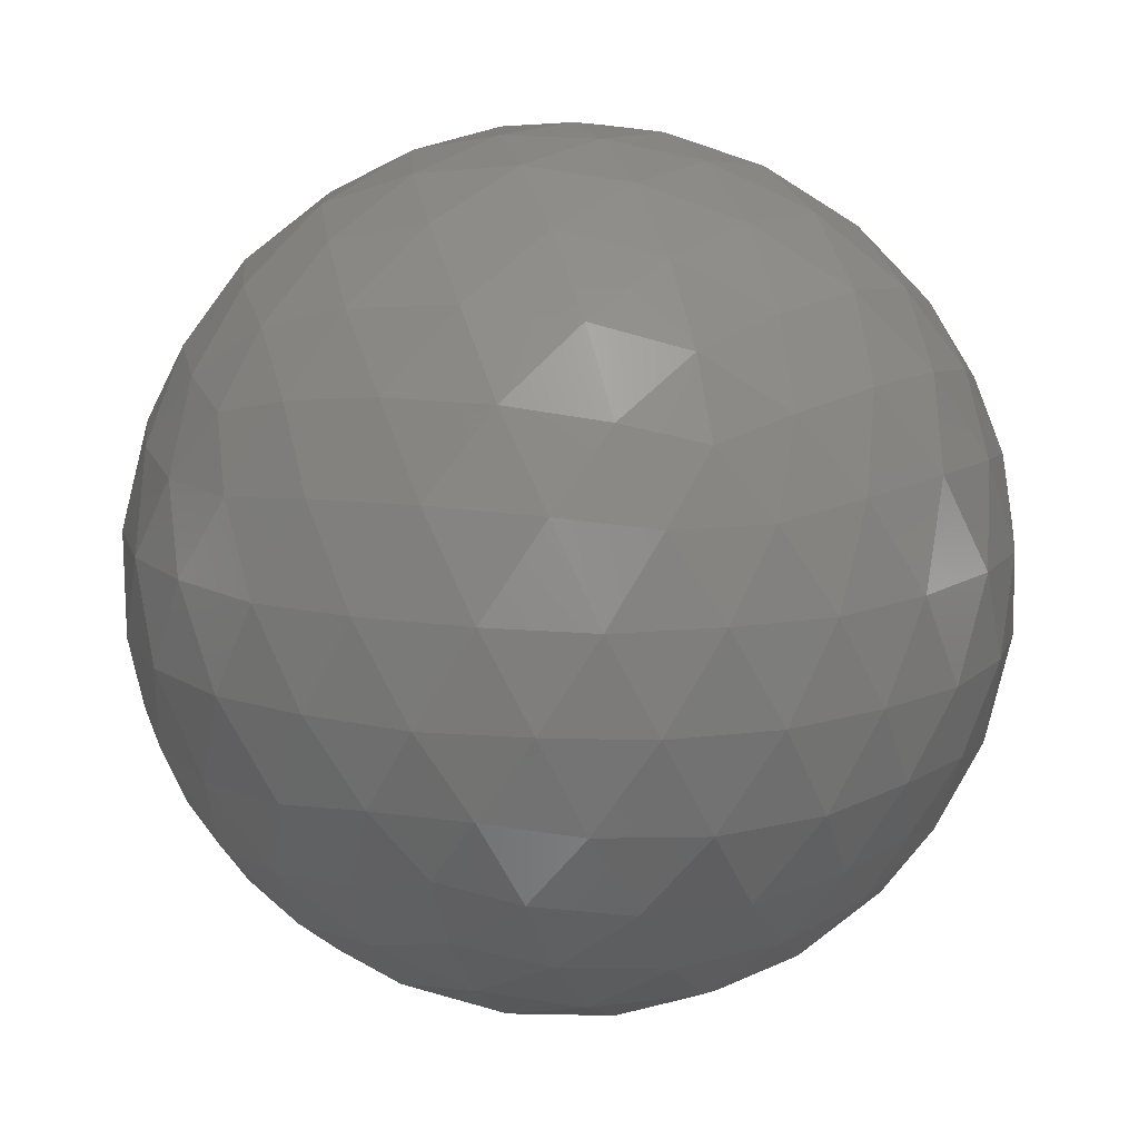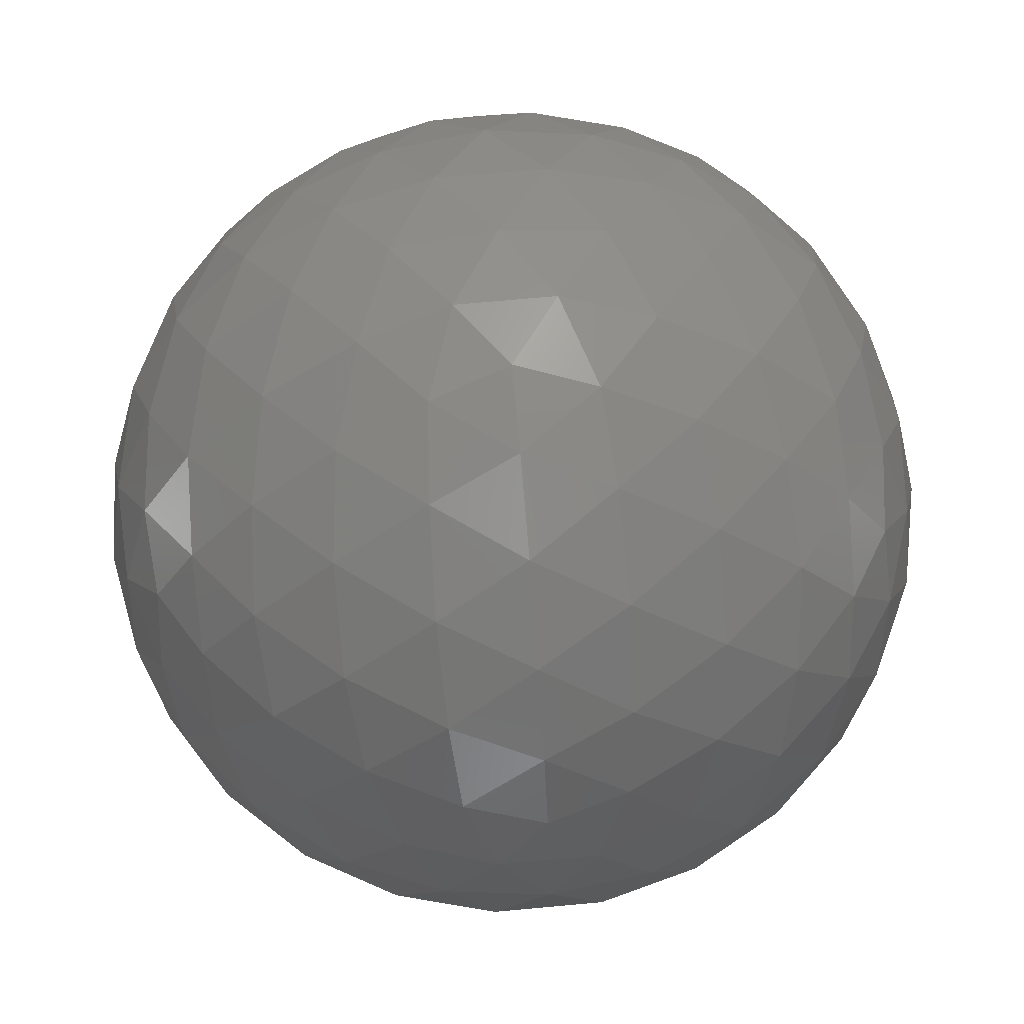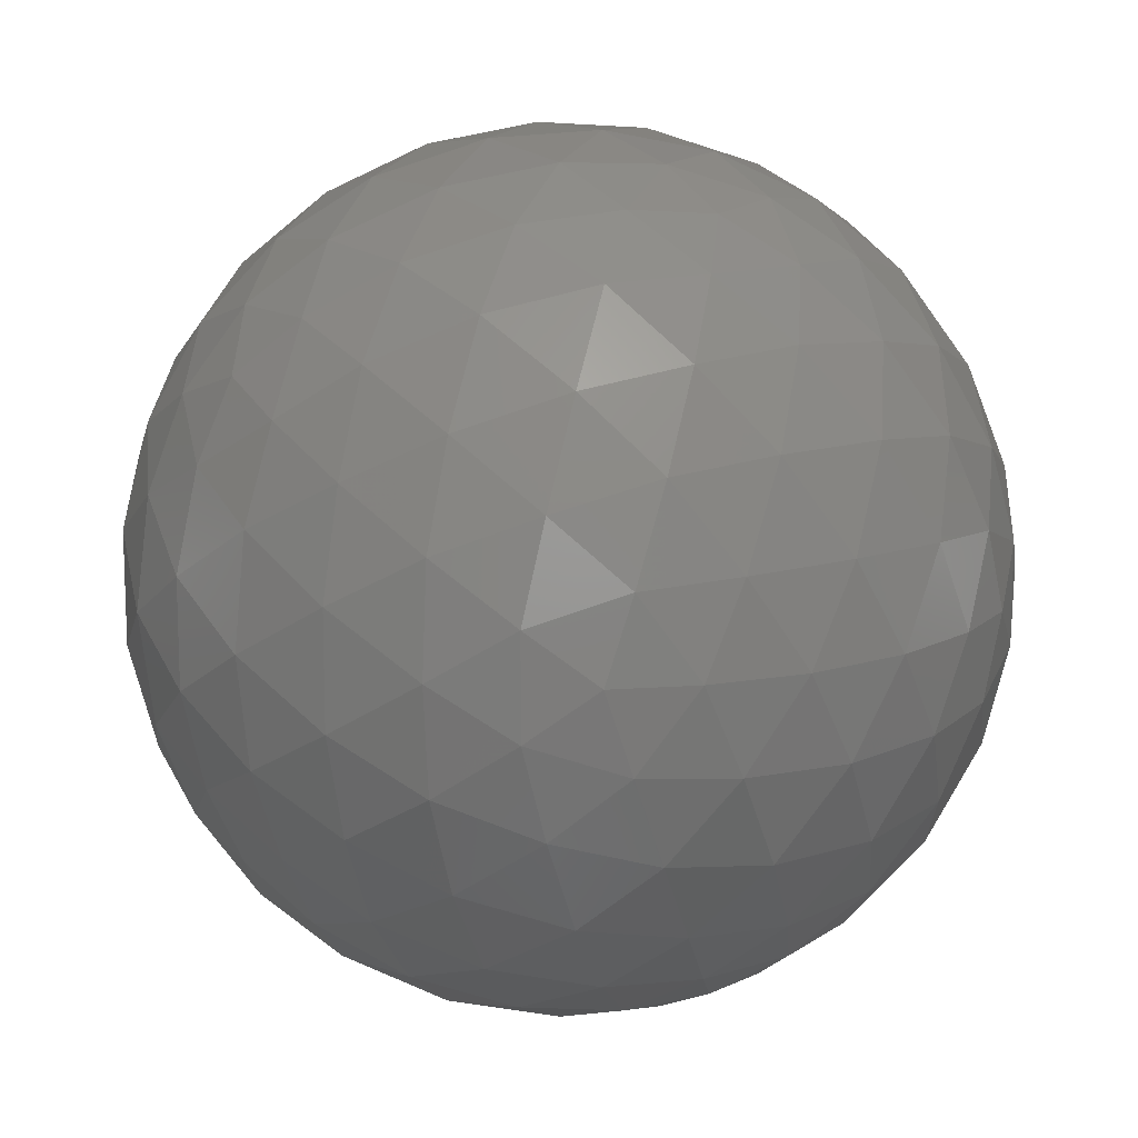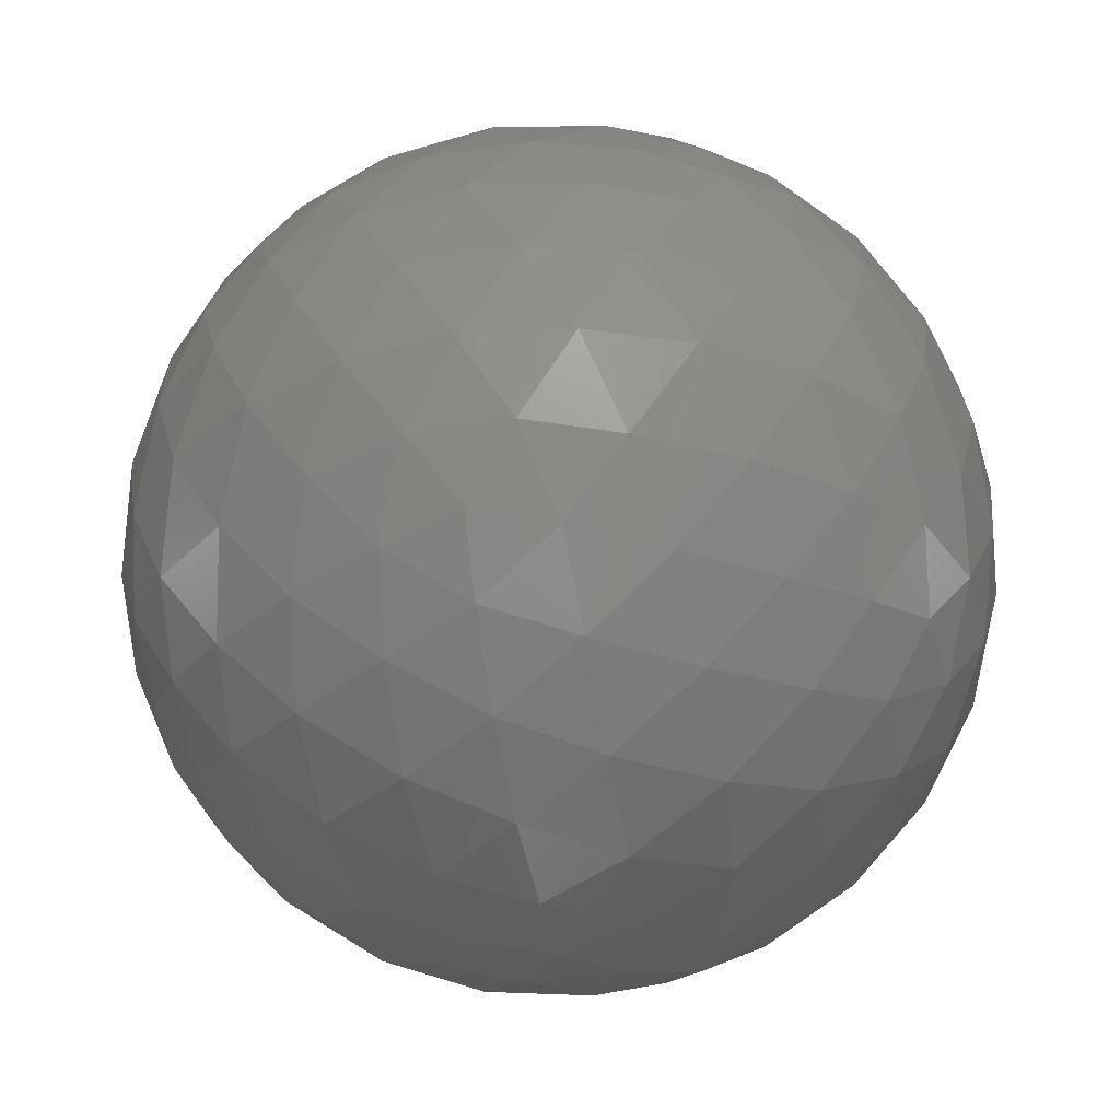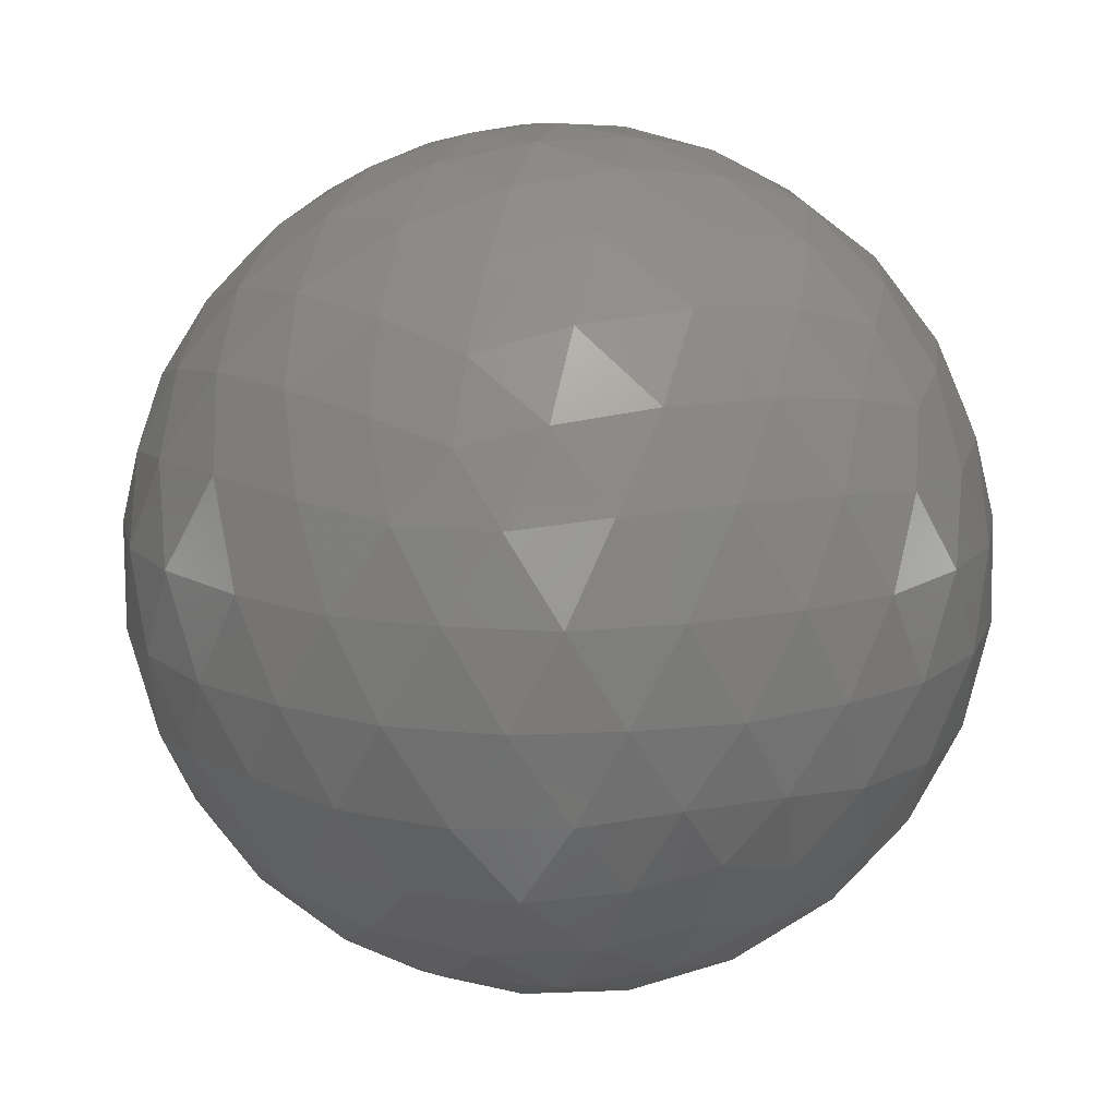
<metadata>
{"format":"stl","ext":"stl","renderer":"f3d","projection":"perspective","resolution":1024,"background":"white","views":[{"elev":-76.9,"azim":-63.9,"up":"+Z"},{"elev":71.4,"azim":-59.2,"up":"+Y"},{"elev":13.5,"azim":112.7,"up":"+Z"},{"elev":-33.6,"azim":-5.8,"up":"+Y"},{"elev":14.3,"azim":175.6,"up":"+Y"}]}
</metadata>
<code>
# stl→obj: 252 verts, 500 faces
v 1.219 19.61 3.751
v 3.944 19.61 0
v 0 20 0
v 2.58 18.17 7.94
v 5.636 18.75 4.095
v 8.348 18.17 0
v 3.87 15.59 11.91
v 7.202 16.63 8.466
v 10.28 16.63 4.233
v 12.52 15.59 -1.295e-15
v 4.875 12.3 15
v 8.298 13.42 12.29
v 11.65 13.88 8.466
v 14.25 13.42 4.095
v 15.77 12.3 -1.224e-15
v 5.528 8.943 17.01
v 8.818 9.858 15
v 12.22 10.43 11.91
v 15.1 10.43 7.94
v 16.99 9.858 3.751
v 17.89 8.943 -1.11e-15
v -3.19 19.61 2.318
v -6.754 18.17 4.907
v -2.153 18.75 6.626
v -10.13 15.59 7.361
v -5.826 16.63 9.465
v -0.85 16.63 11.08
v -12.76 12.3 9.272
v -9.12 13.42 11.69
v -4.451 13.88 13.7
v 0.5082 13.42 14.82
v -14.47 8.943 10.51
v -11.54 9.858 13.02
v -7.551 10.43 15.3
v -2.884 10.43 16.82
v 1.684 9.858 17.32
v -3.19 19.61 -2.318
v -6.754 18.17 -4.907
v -6.967 18.75 -4.814e-06
v -10.13 15.59 -7.361
v -10.8 16.63 -2.616
v -10.8 16.63 2.616
v -12.76 12.3 -9.272
v -13.93 13.42 -5.062
v -14.4 13.88 -9.952e-06
v -13.93 13.42 5.062
v -14.47 8.943 -10.51
v -15.95 9.858 -6.954
v -16.89 10.43 -2.454
v -16.89 10.43 2.454
v -15.95 9.858 6.954
v 1.219 19.61 -3.751
v 2.58 18.17 -7.94
v -2.153 18.75 -6.626
v 3.87 15.59 -11.91
v -0.85 16.63 -11.08
v -5.826 16.63 -9.465
v 4.875 12.3 -15
v 0.5082 13.42 -14.82
v -4.451 13.88 -13.7
v -9.12 13.42 -11.69
v 5.528 8.943 -17.01
v 1.684 9.858 -17.32
v -2.884 10.43 -16.82
v -7.551 10.43 -15.3
v -11.54 9.858 -13.02
v 5.636 18.75 -4.095
v 10.28 16.63 -4.233
v 7.202 16.63 -8.466
v 14.25 13.42 -4.095
v 11.65 13.88 -8.466
v 8.298 13.42 -12.29
v 16.99 9.858 -3.751
v 15.1 10.43 -7.94
v 12.22 10.43 -11.91
v 8.818 9.858 -15
v 18.96 5.914 2.318
v 17.73 6.458 6.626
v 19.28 2.087 4.907
v 15.25 6.675 11.08
v 17.48 2.225 9.465
v 18.48 -2.087 7.36
v 11.78 6.458 14.82
v 14.4 2.225 13.7
v 16.09 -2.153 11.69
v 16.7 -5.914 9.272
v 8.065 5.914 17.32
v 10.62 2.087 16.82
v 12.71 -2.087 15.3
v 13.98 -5.914 13.02
v 14.47 -8.943 10.51
v 3.656 5.914 18.75
v -0.8223 6.458 18.91
v 1.29 2.087 19.85
v -5.826 6.675 17.93
v -3.601 2.225 19.55
v -1.29 -2.087 19.85
v -10.45 6.458 15.78
v -8.576 2.225 17.93
v -6.144 -2.153 18.91
v -3.656 -5.914 18.75
v -13.98 5.914 13.02
v -12.71 2.087 15.3
v -10.62 -2.087 16.82
v -8.065 -5.914 17.32
v -5.528 -8.943 17.01
v -16.7 5.914 9.272
v -18.24 6.458 5.062
v -18.48 2.087 7.36
v -18.85 6.675 -9.952e-06
v -19.7 2.225 2.616
v -19.28 -2.087 4.907
v -18.24 6.458 -5.062
v -19.7 2.225 -2.616
v -19.88 -2.153 -4.814e-06
v -18.96 -5.914 2.318
v -16.7 5.914 -9.272
v -18.48 2.087 -7.36
v -19.28 -2.087 -4.907
v -18.96 -5.914 -2.318
v -17.89 -8.943 -2.776e-15
v -13.98 5.914 -13.02
v -10.45 6.458 -15.78
v -12.71 2.087 -15.3
v -5.826 6.675 -17.93
v -8.576 2.225 -17.93
v -10.62 -2.087 -16.82
v -0.8223 6.458 -18.91
v -3.601 2.225 -19.55
v -6.144 -2.153 -18.91
v -8.065 -5.914 -17.32
v 3.656 5.914 -18.75
v 1.29 2.087 -19.85
v -1.29 -2.087 -19.85
v -3.656 -5.914 -18.75
v -5.528 -8.943 -17.01
v 8.065 5.914 -17.32
v 11.78 6.458 -14.82
v 10.62 2.087 -16.82
v 15.25 6.675 -11.08
v 14.4 2.225 -13.7
v 12.71 -2.087 -15.3
v 17.73 6.458 -6.626
v 17.48 2.225 -9.465
v 16.09 -2.153 -11.69
v 13.98 -5.914 -13.02
v 18.96 5.914 -2.318
v 19.28 2.087 -4.907
v 18.48 -2.087 -7.36
v 16.7 -5.914 -9.272
v 14.47 -8.943 -10.51
v 11.54 -9.858 13.02
v 10.45 -6.458 15.78
v 7.551 -10.43 15.3
v 8.576 -2.225 17.93
v 5.826 -6.675 17.93
v 2.884 -10.43 16.82
v 6.144 2.153 18.91
v 3.601 -2.225 19.55
v 0.8223 -6.458 18.91
v -1.684 -9.858 17.32
v -16.99 -9.858 -3.751
v -17.73 -6.458 -6.626
v -15.1 -10.43 -7.94
v -17.48 -2.225 -9.465
v -15.25 -6.675 -11.08
v -12.22 -10.43 -11.91
v -16.09 2.153 -11.69
v -14.4 -2.225 -13.7
v -11.78 -6.458 -14.82
v -8.818 -9.858 -15
v -1.684 -9.858 -17.32
v 0.8223 -6.458 -18.91
v 2.884 -10.43 -16.82
v 3.601 -2.225 -19.55
v 5.826 -6.675 -17.93
v 7.551 -10.43 -15.3
v 6.144 2.153 -18.91
v 8.576 -2.225 -17.93
v 10.45 -6.458 -15.78
v 11.54 -9.858 -13.02
v 15.95 -9.858 -6.954
v 18.24 -6.458 -5.062
v 16.89 -10.43 -2.454
v 19.7 -2.225 -2.616
v 18.85 -6.675 -6.905e-16
v 16.89 -10.43 2.454
v 19.88 2.153 -6.68e-16
v 19.7 -2.225 2.616
v 18.24 -6.458 5.062
v 15.95 -9.858 6.954
v -8.818 -9.858 15
v -11.78 -6.458 14.82
v -12.22 -10.43 11.91
v -14.4 -2.225 13.7
v -15.25 -6.675 11.08
v -15.1 -10.43 7.94
v -16.09 2.153 11.69
v -17.48 -2.225 9.465
v -17.73 -6.458 6.626
v -16.99 -9.858 3.751
v 12.76 -12.3 9.272
v 9.12 -13.42 11.69
v 10.13 -15.59 7.361
v 4.451 -13.88 13.7
v 5.826 -16.63 9.465
v 6.754 -18.17 4.907
v -0.5082 -13.42 14.82
v 0.85 -16.63 11.08
v 2.153 -18.75 6.626
v 3.19 -19.61 2.318
v -4.875 -12.3 15
v -3.87 -15.59 11.91
v -2.58 -18.17 7.94
v -1.219 -19.61 3.751
v 0 -20 -3.331e-15
v -8.298 -13.42 12.29
v -11.65 -13.88 8.466
v -7.202 -16.63 8.466
v -14.25 -13.42 4.095
v -10.28 -16.63 4.233
v -5.636 -18.75 4.095
v -15.77 -12.3 -1.224e-15
v -12.52 -15.59 -1.295e-15
v -8.348 -18.17 -1.295e-15
v -3.944 -19.61 -1.224e-15
v -14.25 -13.42 -4.095
v -11.65 -13.88 -8.466
v -10.28 -16.63 -4.233
v -8.298 -13.42 -12.29
v -7.202 -16.63 -8.466
v -5.636 -18.75 -4.095
v -4.875 -12.3 -15
v -3.87 -15.59 -11.91
v -2.58 -18.17 -7.94
v -1.219 -19.61 -3.751
v -0.5082 -13.42 -14.82
v 4.451 -13.88 -13.7
v 0.85 -16.63 -11.08
v 9.12 -13.42 -11.69
v 5.826 -16.63 -9.465
v 2.153 -18.75 -6.626
v 12.76 -12.3 -9.272
v 10.13 -15.59 -7.361
v 6.754 -18.17 -4.907
v 3.19 -19.61 -2.318
v 13.93 -13.42 -5.062
v 14.4 -13.88 -3.453e-16
v 10.8 -16.63 -2.616
v 13.93 -13.42 5.062
v 10.8 -16.63 2.616
v 6.967 -18.75 6.681e-16
f 1 2 3
f 4 5 1
f 5 2 1
f 5 6 2
f 7 8 4
f 8 5 4
f 8 9 5
f 9 6 5
f 9 10 6
f 11 12 7
f 12 8 7
f 12 13 8
f 13 9 8
f 13 14 9
f 14 10 9
f 14 15 10
f 16 17 11
f 17 12 11
f 17 18 12
f 18 13 12
f 18 19 13
f 19 14 13
f 19 20 14
f 20 15 14
f 20 21 15
f 22 1 3
f 23 24 22
f 24 1 22
f 24 4 1
f 25 26 23
f 26 24 23
f 26 27 24
f 27 4 24
f 27 7 4
f 28 29 25
f 29 26 25
f 29 30 26
f 30 27 26
f 30 31 27
f 31 7 27
f 31 11 7
f 32 33 28
f 33 29 28
f 33 34 29
f 34 30 29
f 34 35 30
f 35 31 30
f 35 36 31
f 36 11 31
f 36 16 11
f 37 22 3
f 38 39 37
f 39 22 37
f 39 23 22
f 40 41 38
f 41 39 38
f 41 42 39
f 42 23 39
f 42 25 23
f 43 44 40
f 44 41 40
f 44 45 41
f 45 42 41
f 45 46 42
f 46 25 42
f 46 28 25
f 47 48 43
f 48 44 43
f 48 49 44
f 49 45 44
f 49 50 45
f 50 46 45
f 50 51 46
f 51 28 46
f 51 32 28
f 52 37 3
f 53 54 52
f 54 37 52
f 54 38 37
f 55 56 53
f 56 54 53
f 56 57 54
f 57 38 54
f 57 40 38
f 58 59 55
f 59 56 55
f 59 60 56
f 60 57 56
f 60 61 57
f 61 40 57
f 61 43 40
f 62 63 58
f 63 59 58
f 63 64 59
f 64 60 59
f 64 65 60
f 65 61 60
f 65 66 61
f 66 43 61
f 66 47 43
f 2 52 3
f 6 67 2
f 67 52 2
f 67 53 52
f 10 68 6
f 68 67 6
f 68 69 67
f 69 53 67
f 69 55 53
f 15 70 10
f 70 68 10
f 70 71 68
f 71 69 68
f 71 72 69
f 72 55 69
f 72 58 55
f 21 73 15
f 73 70 15
f 73 74 70
f 74 71 70
f 74 75 71
f 75 72 71
f 75 76 72
f 76 58 72
f 76 62 58
f 20 77 21
f 19 78 20
f 78 77 20
f 78 79 77
f 18 80 19
f 80 78 19
f 80 81 78
f 81 79 78
f 81 82 79
f 17 83 18
f 83 80 18
f 83 84 80
f 84 81 80
f 84 85 81
f 85 82 81
f 85 86 82
f 16 87 17
f 87 83 17
f 87 88 83
f 88 84 83
f 88 89 84
f 89 85 84
f 89 90 85
f 90 86 85
f 90 91 86
f 36 92 16
f 35 93 36
f 93 92 36
f 93 94 92
f 34 95 35
f 95 93 35
f 95 96 93
f 96 94 93
f 96 97 94
f 33 98 34
f 98 95 34
f 98 99 95
f 99 96 95
f 99 100 96
f 100 97 96
f 100 101 97
f 32 102 33
f 102 98 33
f 102 103 98
f 103 99 98
f 103 104 99
f 104 100 99
f 104 105 100
f 105 101 100
f 105 106 101
f 51 107 32
f 50 108 51
f 108 107 51
f 108 109 107
f 49 110 50
f 110 108 50
f 110 111 108
f 111 109 108
f 111 112 109
f 48 113 49
f 113 110 49
f 113 114 110
f 114 111 110
f 114 115 111
f 115 112 111
f 115 116 112
f 47 117 48
f 117 113 48
f 117 118 113
f 118 114 113
f 118 119 114
f 119 115 114
f 119 120 115
f 120 116 115
f 120 121 116
f 66 122 47
f 65 123 66
f 123 122 66
f 123 124 122
f 64 125 65
f 125 123 65
f 125 126 123
f 126 124 123
f 126 127 124
f 63 128 64
f 128 125 64
f 128 129 125
f 129 126 125
f 129 130 126
f 130 127 126
f 130 131 127
f 62 132 63
f 132 128 63
f 132 133 128
f 133 129 128
f 133 134 129
f 134 130 129
f 134 135 130
f 135 131 130
f 135 136 131
f 76 137 62
f 75 138 76
f 138 137 76
f 138 139 137
f 74 140 75
f 140 138 75
f 140 141 138
f 141 139 138
f 141 142 139
f 73 143 74
f 143 140 74
f 143 144 140
f 144 141 140
f 144 145 141
f 145 142 141
f 145 146 142
f 21 147 73
f 147 143 73
f 147 148 143
f 148 144 143
f 148 149 144
f 149 145 144
f 149 150 145
f 150 146 145
f 150 151 146
f 90 152 91
f 89 153 90
f 153 152 90
f 153 154 152
f 88 155 89
f 155 153 89
f 155 156 153
f 156 154 153
f 156 157 154
f 87 158 88
f 158 155 88
f 158 159 155
f 159 156 155
f 159 160 156
f 160 157 156
f 160 161 157
f 16 92 87
f 92 158 87
f 92 94 158
f 94 159 158
f 94 97 159
f 97 160 159
f 97 101 160
f 101 161 160
f 101 106 161
f 120 162 121
f 119 163 120
f 163 162 120
f 163 164 162
f 118 165 119
f 165 163 119
f 165 166 163
f 166 164 163
f 166 167 164
f 117 168 118
f 168 165 118
f 168 169 165
f 169 166 165
f 169 170 166
f 170 167 166
f 170 171 167
f 47 122 117
f 122 168 117
f 122 124 168
f 124 169 168
f 124 127 169
f 127 170 169
f 127 131 170
f 131 171 170
f 131 136 171
f 135 172 136
f 134 173 135
f 173 172 135
f 173 174 172
f 133 175 134
f 175 173 134
f 175 176 173
f 176 174 173
f 176 177 174
f 132 178 133
f 178 175 133
f 178 179 175
f 179 176 175
f 179 180 176
f 180 177 176
f 180 181 177
f 62 137 132
f 137 178 132
f 137 139 178
f 139 179 178
f 139 142 179
f 142 180 179
f 142 146 180
f 146 181 180
f 146 151 181
f 150 182 151
f 149 183 150
f 183 182 150
f 183 184 182
f 148 185 149
f 185 183 149
f 185 186 183
f 186 184 183
f 186 187 184
f 147 188 148
f 188 185 148
f 188 189 185
f 189 186 185
f 189 190 186
f 190 187 186
f 190 191 187
f 21 77 147
f 77 188 147
f 77 79 188
f 79 189 188
f 79 82 189
f 82 190 189
f 82 86 190
f 86 191 190
f 86 91 191
f 105 192 106
f 104 193 105
f 193 192 105
f 193 194 192
f 103 195 104
f 195 193 104
f 195 196 193
f 196 194 193
f 196 197 194
f 102 198 103
f 198 195 103
f 198 199 195
f 199 196 195
f 199 200 196
f 200 197 196
f 200 201 197
f 32 107 102
f 107 198 102
f 107 109 198
f 109 199 198
f 109 112 199
f 112 200 199
f 112 116 200
f 116 201 200
f 116 121 201
f 152 202 91
f 154 203 152
f 203 202 152
f 203 204 202
f 157 205 154
f 205 203 154
f 205 206 203
f 206 204 203
f 206 207 204
f 161 208 157
f 208 205 157
f 208 209 205
f 209 206 205
f 209 210 206
f 210 207 206
f 210 211 207
f 106 212 161
f 212 208 161
f 212 213 208
f 213 209 208
f 213 214 209
f 214 210 209
f 214 215 210
f 215 211 210
f 215 216 211
f 192 212 106
f 194 217 192
f 217 212 192
f 217 213 212
f 197 218 194
f 218 217 194
f 218 219 217
f 219 213 217
f 219 214 213
f 201 220 197
f 220 218 197
f 220 221 218
f 221 219 218
f 221 222 219
f 222 214 219
f 222 215 214
f 121 223 201
f 223 220 201
f 223 224 220
f 224 221 220
f 224 225 221
f 225 222 221
f 225 226 222
f 226 215 222
f 226 216 215
f 162 223 121
f 164 227 162
f 227 223 162
f 227 224 223
f 167 228 164
f 228 227 164
f 228 229 227
f 229 224 227
f 229 225 224
f 171 230 167
f 230 228 167
f 230 231 228
f 231 229 228
f 231 232 229
f 232 225 229
f 232 226 225
f 136 233 171
f 233 230 171
f 233 234 230
f 234 231 230
f 234 235 231
f 235 232 231
f 235 236 232
f 236 226 232
f 236 216 226
f 172 233 136
f 174 237 172
f 237 233 172
f 237 234 233
f 177 238 174
f 238 237 174
f 238 239 237
f 239 234 237
f 239 235 234
f 181 240 177
f 240 238 177
f 240 241 238
f 241 239 238
f 241 242 239
f 242 235 239
f 242 236 235
f 151 243 181
f 243 240 181
f 243 244 240
f 244 241 240
f 244 245 241
f 245 242 241
f 245 246 242
f 246 236 242
f 246 216 236
f 182 243 151
f 184 247 182
f 247 243 182
f 247 244 243
f 187 248 184
f 248 247 184
f 248 249 247
f 249 244 247
f 249 245 244
f 191 250 187
f 250 248 187
f 250 251 248
f 251 249 248
f 251 252 249
f 252 245 249
f 252 246 245
f 91 202 191
f 202 250 191
f 202 204 250
f 204 251 250
f 204 207 251
f 207 252 251
f 207 211 252
f 211 246 252
f 211 216 246

</code>
